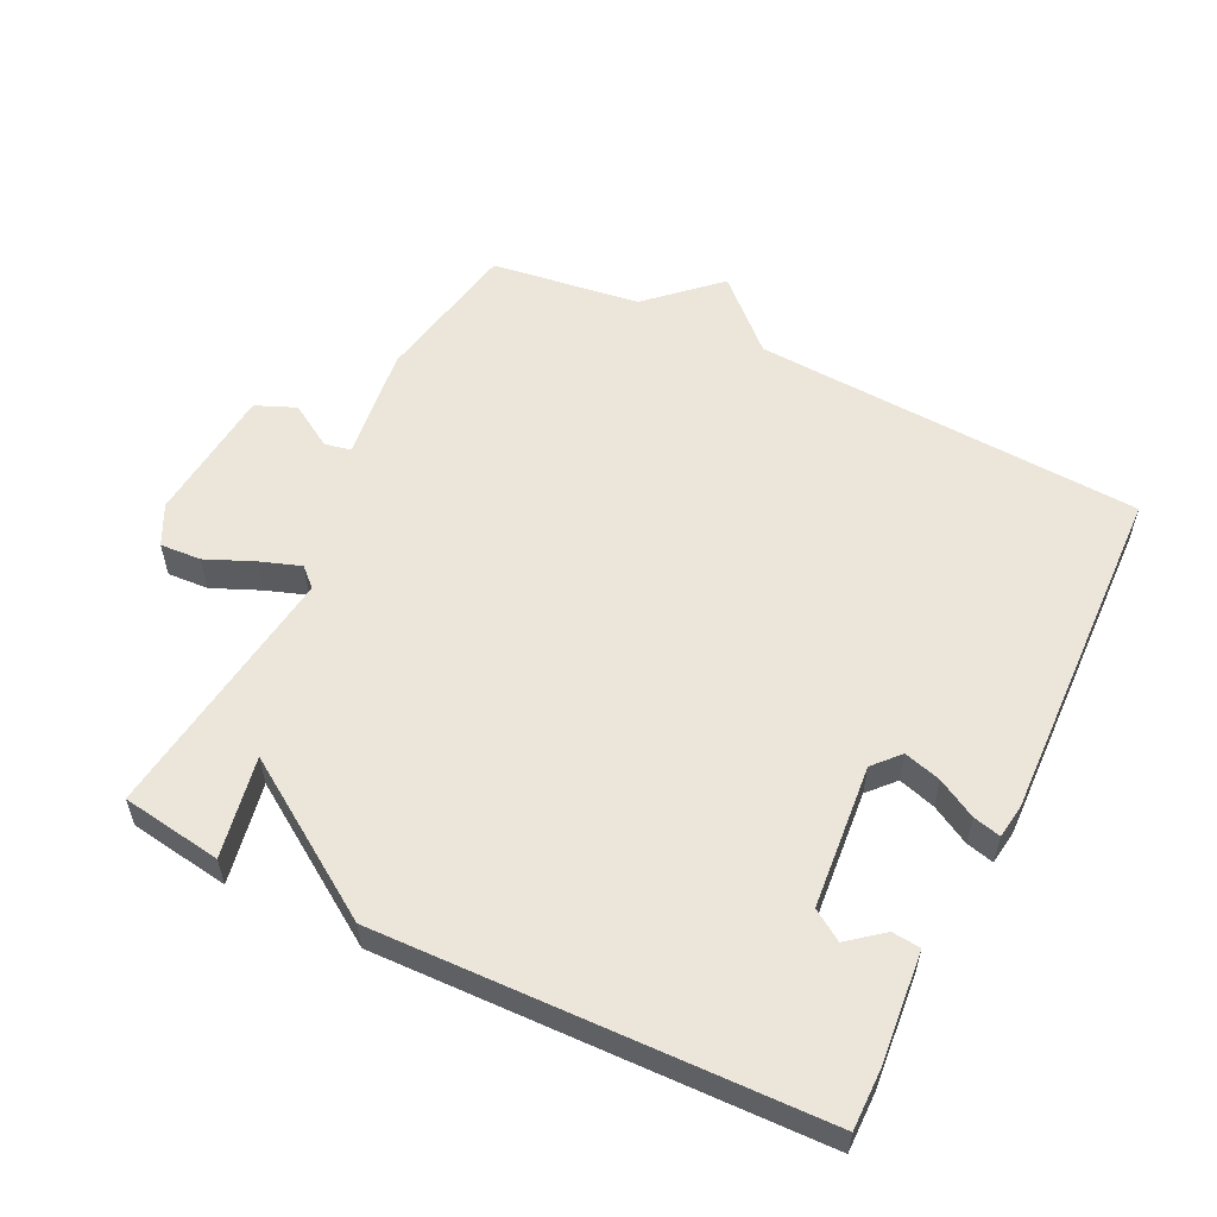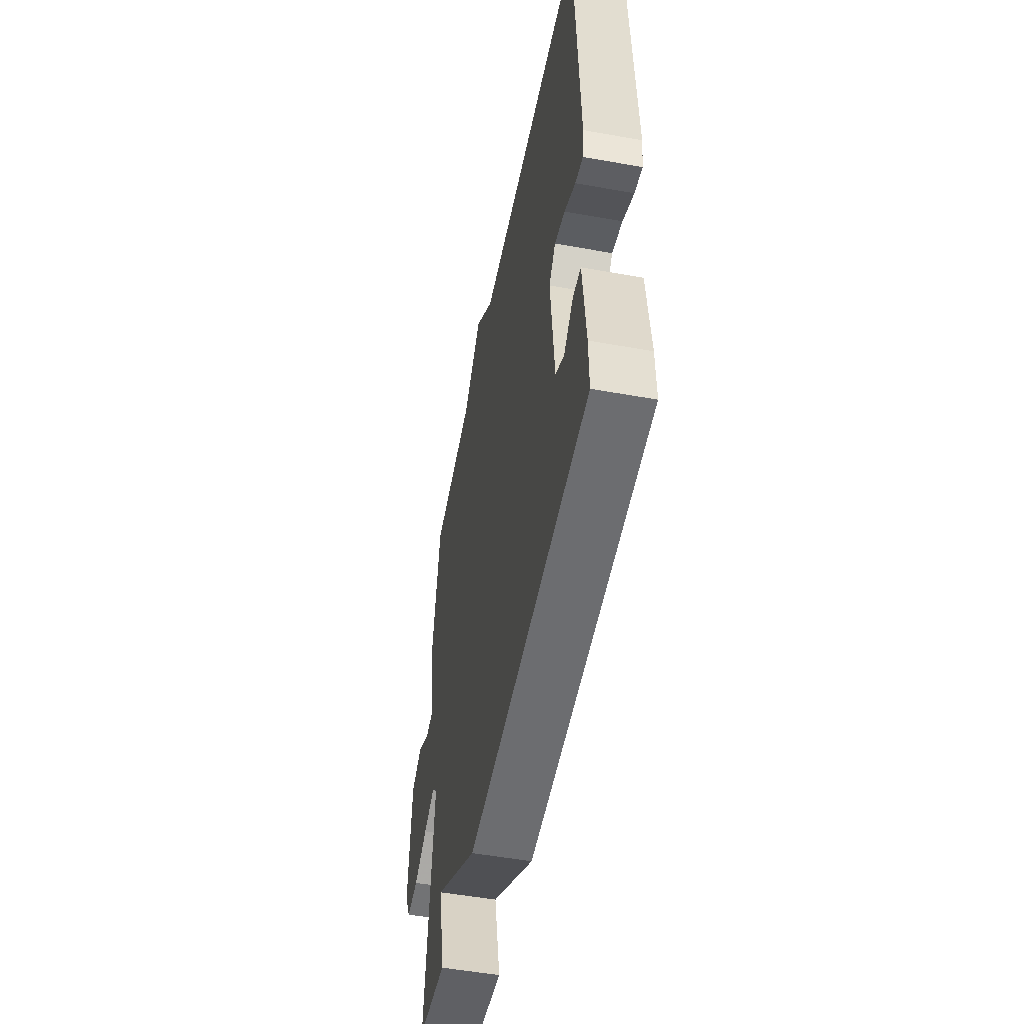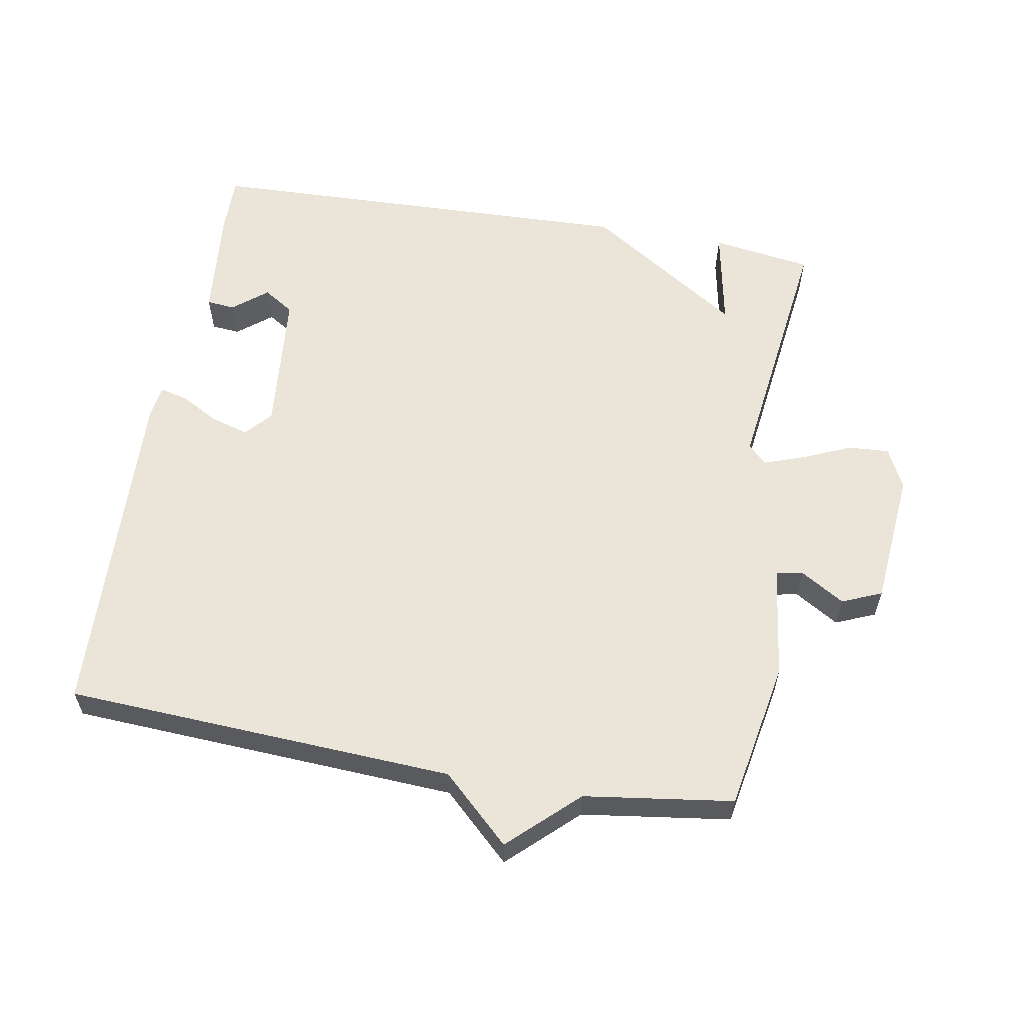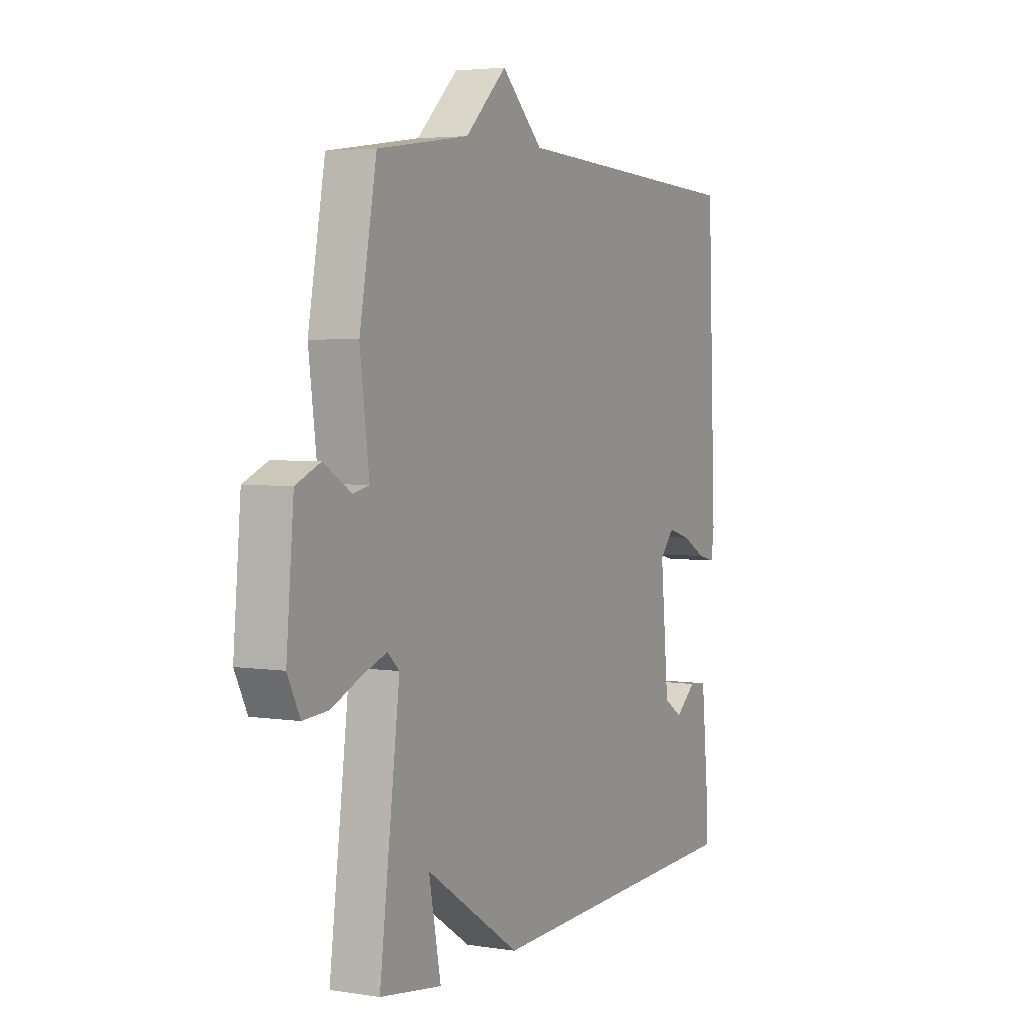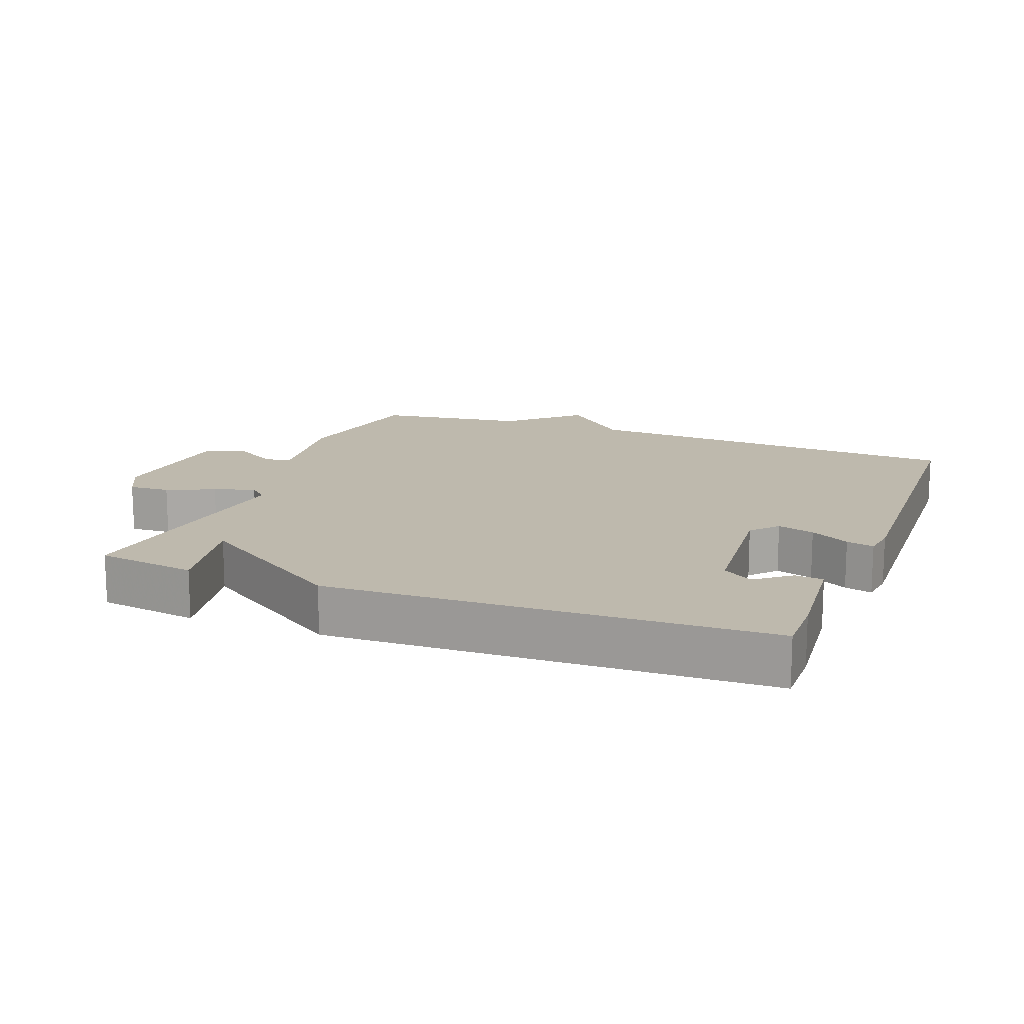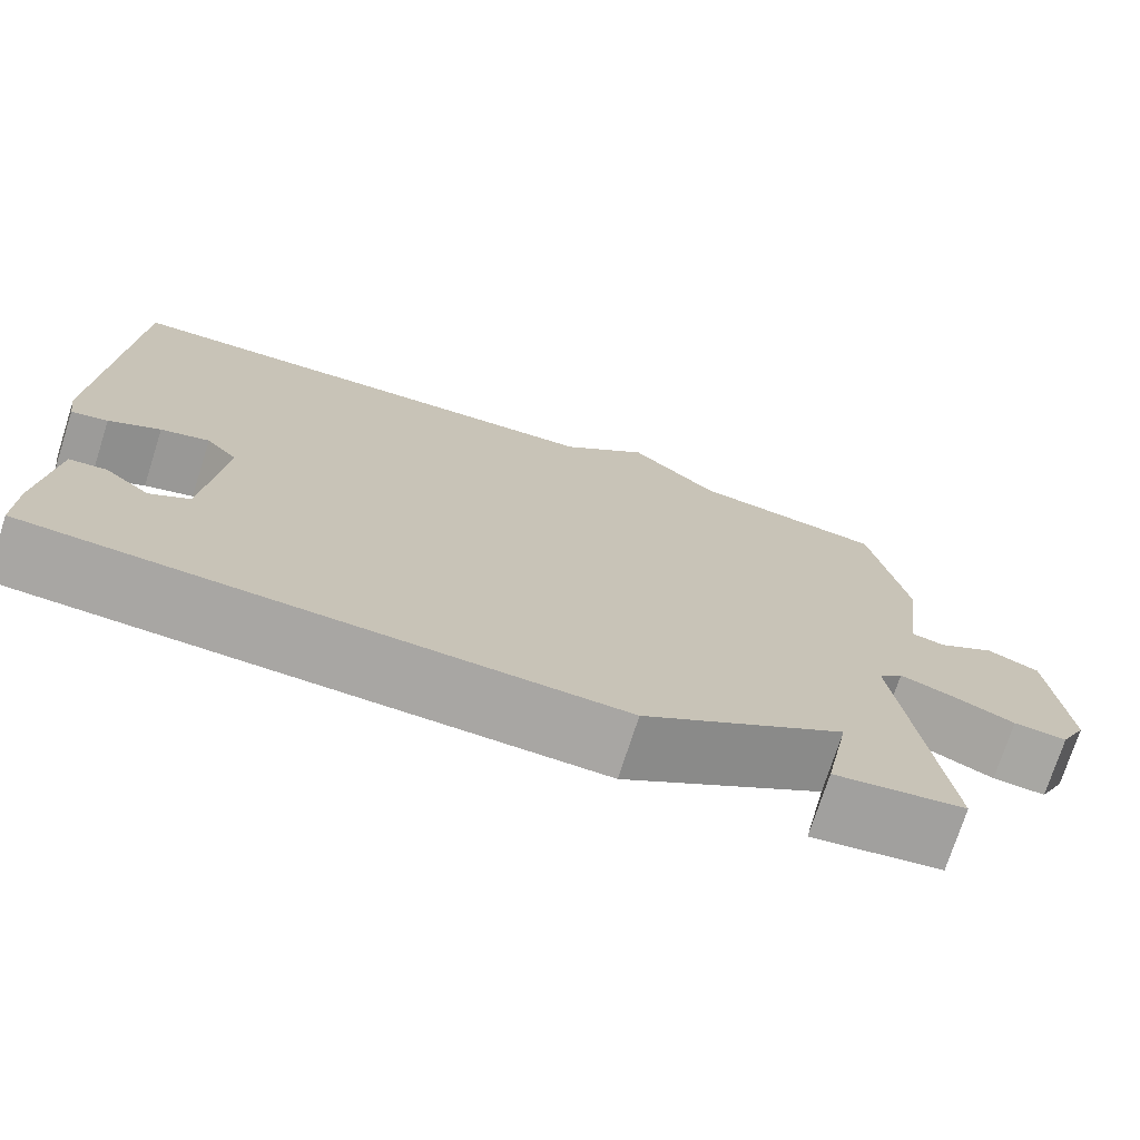
<metadata>
{"format":"obj","ext":"obj","renderer":"f3d","projection":"perspective","resolution":1024,"background":"white","views":[{"elev":56.4,"azim":-153.7,"up":"+Y"},{"elev":-52.1,"azim":-101.0,"up":"+Z"},{"elev":59.2,"azim":10.0,"up":"+Y"},{"elev":3.9,"azim":117.3,"up":"+Z"},{"elev":15.1,"azim":-158.9,"up":"+Y"},{"elev":-74.0,"azim":-17.8,"up":"+Z"}]}
</metadata>
<code>
v 0.5 0.07 0.5
v 0.541 0.07 0.279
v 0.519 0.07 0.11
v 0.558 0.07 0.102
v 0.624 0.07 0.142
v 0.683 0.07 0.117
v 0.701 0.07 -0.086
v 0.671 0.07 -0.146
v 0.61 0.07 -0.142
v 0.539 0.07 -0.111
v 0.479 0.07 -0.09
v 0.451 0.07 -0.116
v 0.5 0.07 -0.5
v 0.351 0.07 -0.522
v 0.38 0.07 -0.372
v 0.151 0.07 -0.522
v -0.5 0.07 -0.5
v -0.499 0.07 -0.412
v -0.483 0.07 -0.246
v -0.441 0.07 -0.242
v -0.39 0.07 -0.283
v -0.345 0.07 -0.254
v -0.325 0.07 -0.04
v -0.36 0.07 -0.001
v -0.415 0.07 -0.017
v -0.473 0.07 -0.049
v -0.514 0.07 -0.059
v -0.521 0.07 -0.009
v -0.5 0.07 0.5
v 0.079 0.07 0.531
v 0.179 0.07 0.625
v 0.279 0.07 0.531
v 0.5 0 0.5
v 0.541 0 0.279
v 0.519 0 0.11
v 0.558 0 0.102
v 0.624 0 0.142
v 0.683 0 0.117
v 0.701 0 -0.086
v 0.671 0 -0.146
v 0.61 0 -0.142
v 0.539 0 -0.111
v 0.479 0 -0.09
v 0.451 0 -0.116
v 0.5 0 -0.5
v 0.351 0 -0.522
v 0.38 0 -0.372
v 0.151 0 -0.522
v -0.5 0 -0.5
v -0.499 0 -0.412
v -0.483 0 -0.246
v -0.441 0 -0.242
v -0.39 0 -0.283
v -0.345 0 -0.254
v -0.325 0 -0.04
v -0.36 0 -0.001
v -0.415 0 -0.017
v -0.473 0 -0.049
v -0.514 0 -0.059
v -0.521 0 -0.009
v -0.5 0 0.5
v 0.079 0 0.531
v 0.179 0 0.625
v 0.279 0 0.531
f 30 31 32
f 30 32 1
f 29 30 1
f 28 29 1
f 27 28 1
f 26 27 1
f 25 26 1
f 24 25 1 2
f 23 24 2 3
f 22 23 3 4
f 21 22 4
f 19 20 21
f 18 19 21
f 17 18 21
f 15 16 17 21
f 12 13 14 15
f 12 15 21
f 11 12 21 4
f 8 9 10
f 7 8 10
f 6 7 10
f 5 6 10
f 4 5 10
f 4 10 11
f 64 63 62
f 33 64 62
f 33 62 61
f 33 61 60
f 33 60 59
f 33 59 58
f 33 58 57
f 34 33 57 56
f 35 34 56 55
f 36 35 55 54
f 36 54 53
f 53 52 51
f 53 51 50
f 53 50 49
f 53 49 48 47
f 47 46 45 44
f 53 47 44
f 36 53 44 43
f 42 41 40
f 42 40 39
f 42 39 38
f 42 38 37
f 42 37 36
f 43 42 36
f 1 33 34 2
f 2 34 35 3
f 3 35 36 4
f 4 36 37 5
f 5 37 38 6
f 6 38 39 7
f 7 39 40 8
f 8 40 41 9
f 9 41 42 10
f 10 42 43 11
f 11 43 44 12
f 12 44 45 13
f 13 45 46 14
f 14 46 47 15
f 15 47 48 16
f 16 48 49 17
f 17 49 50 18
f 18 50 51 19
f 19 51 52 20
f 20 52 53 21
f 21 53 54 22
f 22 54 55 23
f 23 55 56 24
f 24 56 57 25
f 25 57 58 26
f 26 58 59 27
f 27 59 60 28
f 28 60 61 29
f 29 61 62 30
f 30 62 63 31
f 31 63 64 32
f 32 64 33 1

</code>
